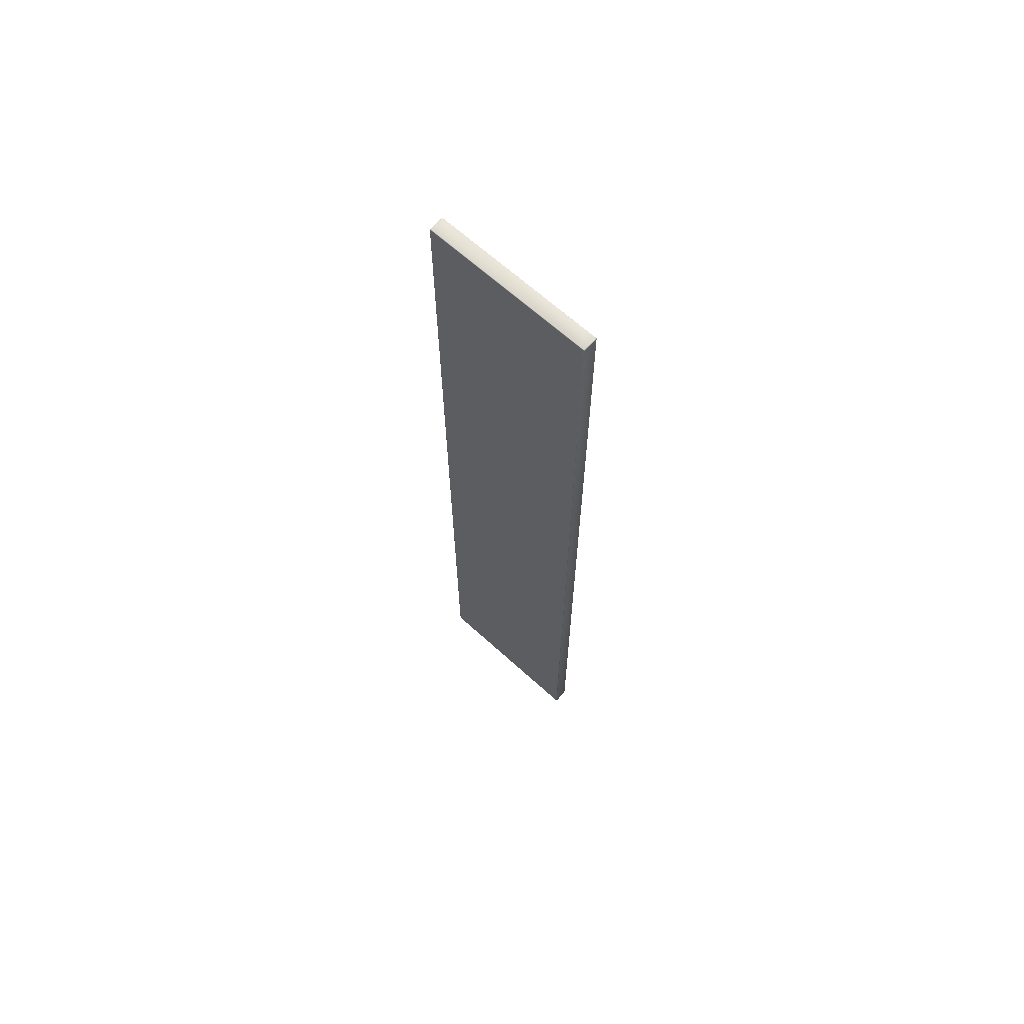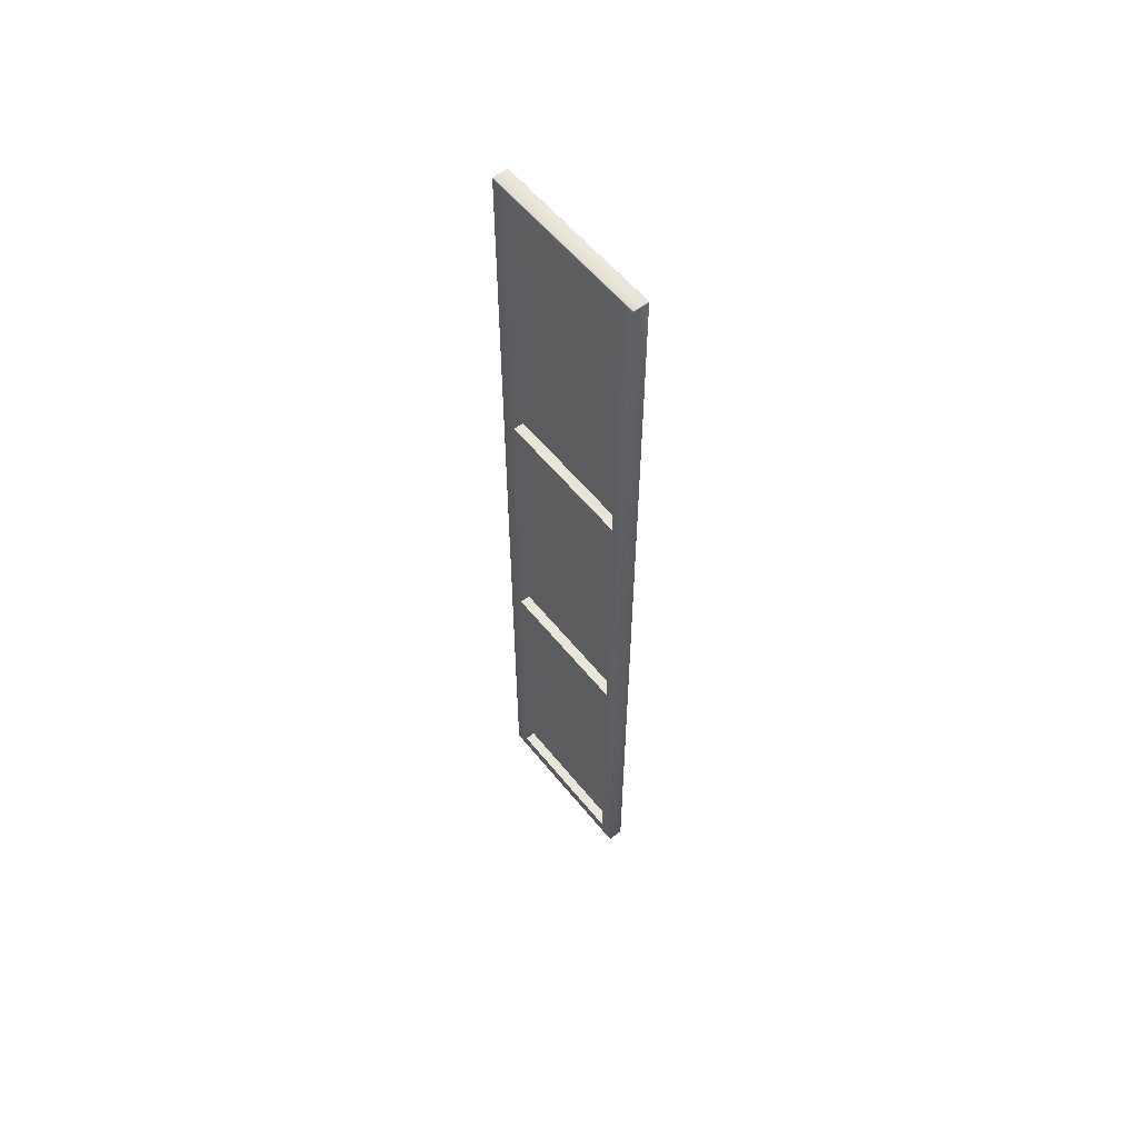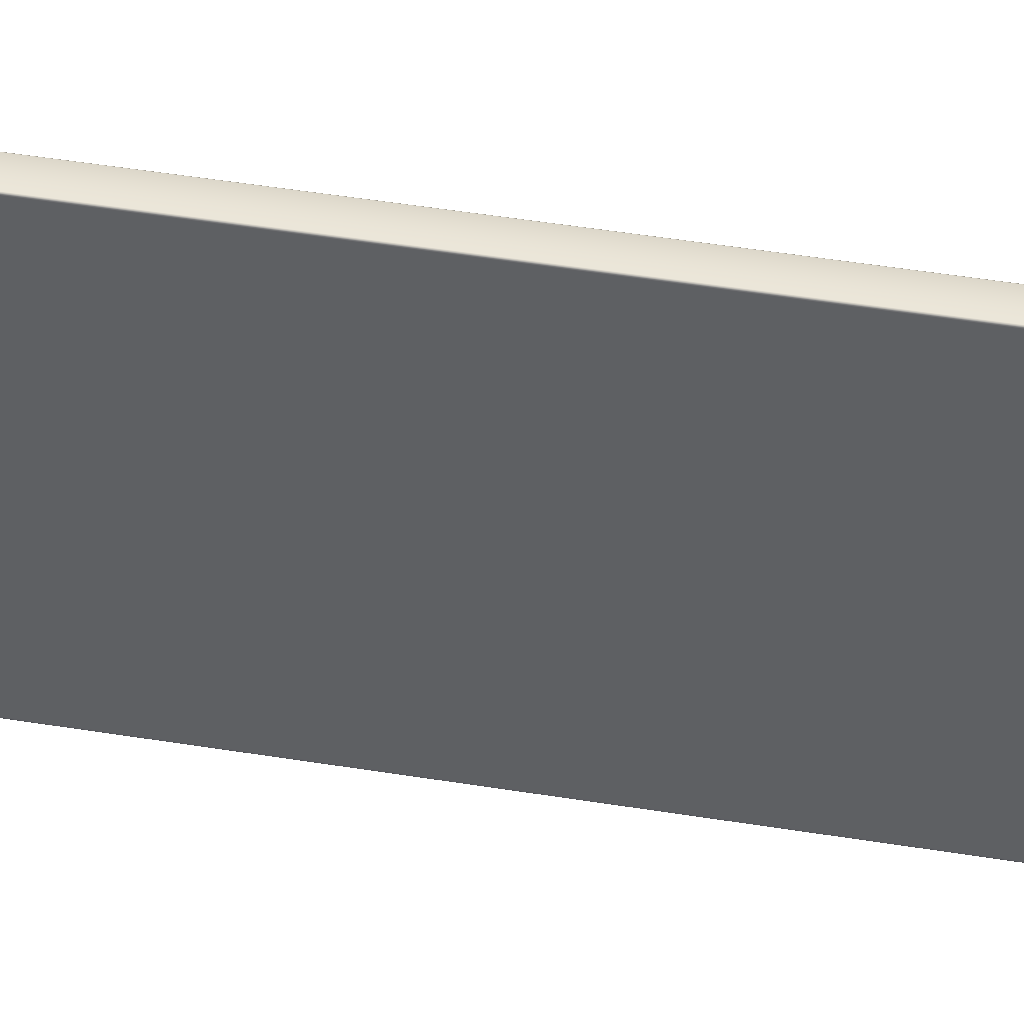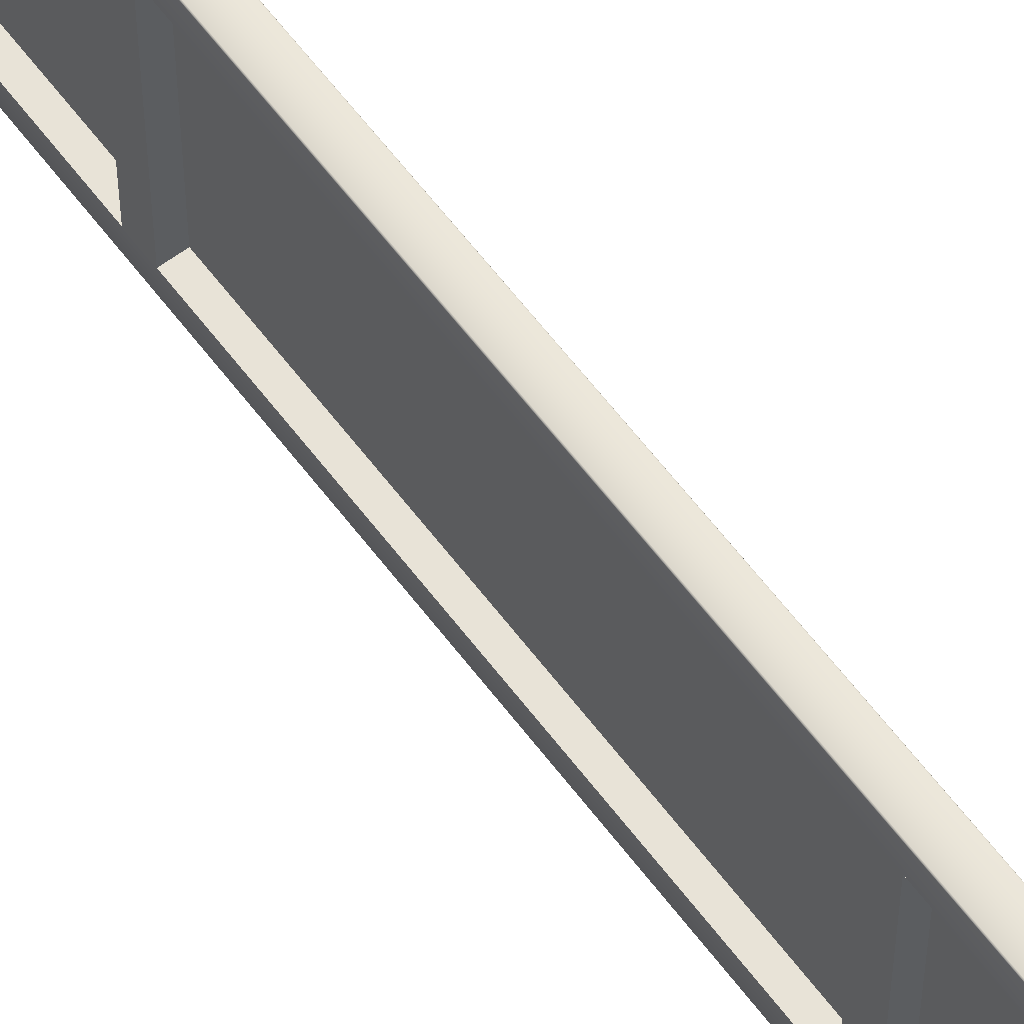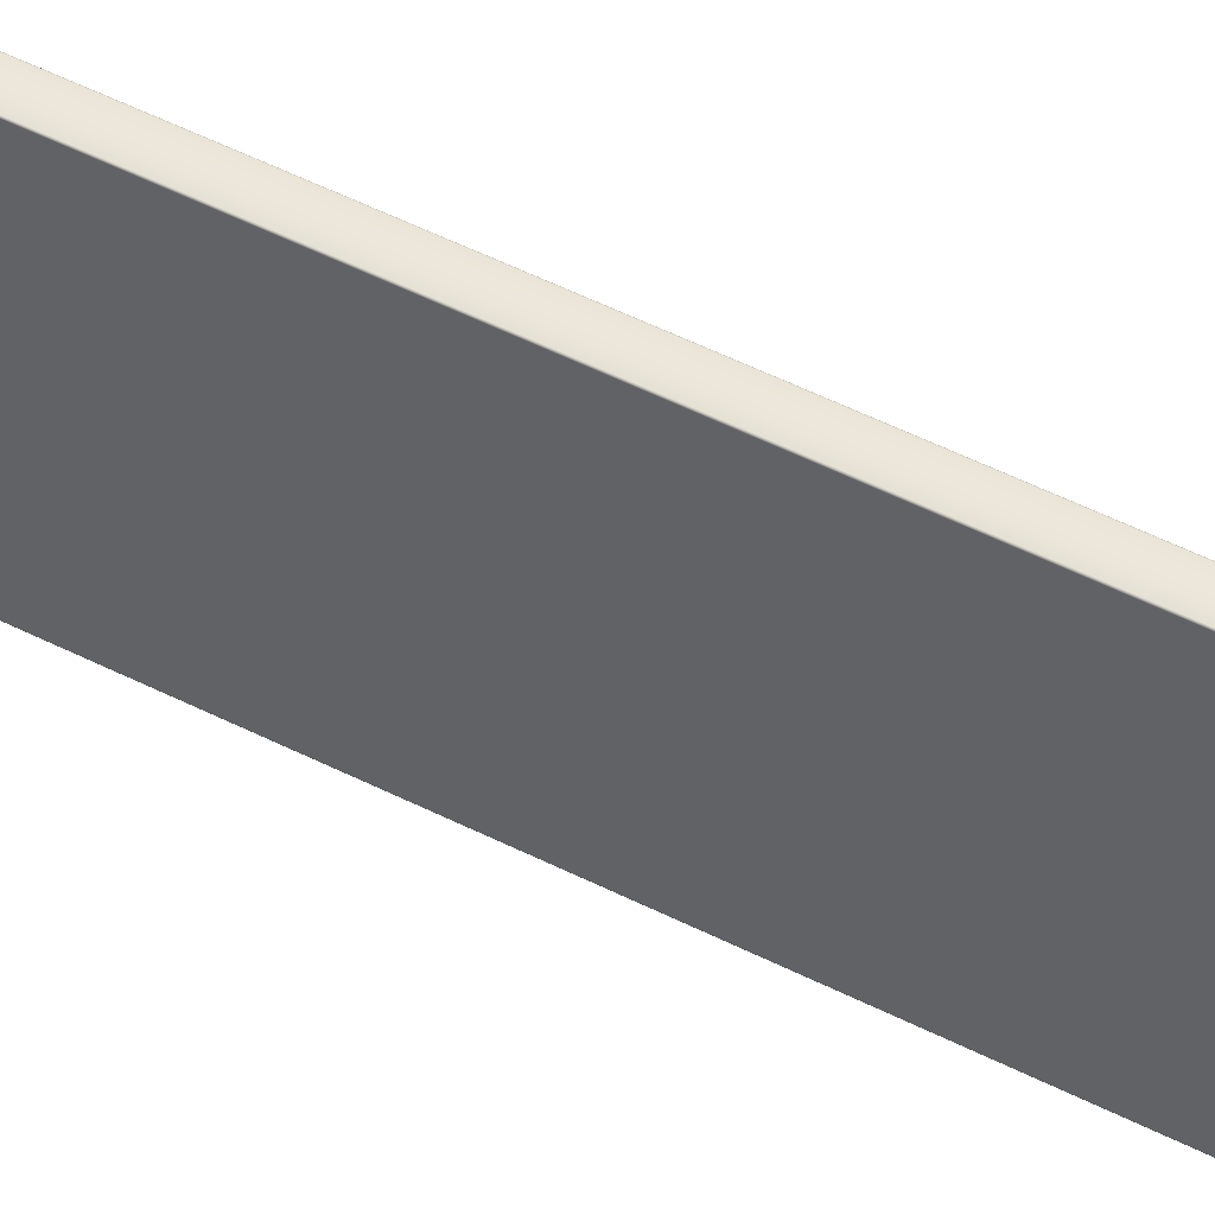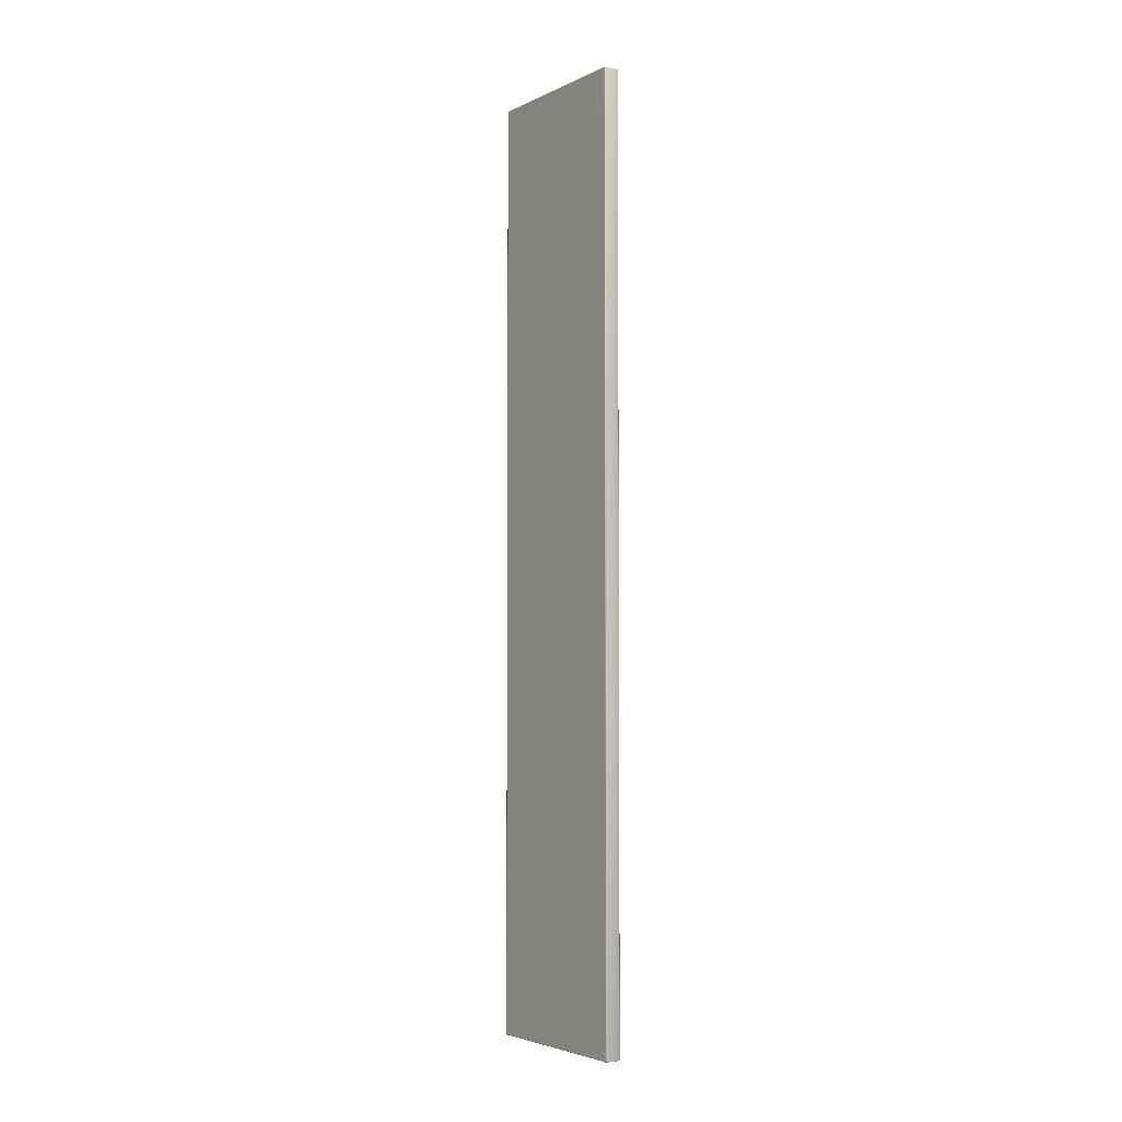
<metadata>
{"format":"obj","ext":"obj","renderer":"f3d","projection":"perspective","resolution":1024,"background":"white","views":[{"elev":66.3,"azim":-47.7,"up":"+Z"},{"elev":57.7,"azim":141.5,"up":"+Z"},{"elev":40.9,"azim":-78.3,"up":"+Y"},{"elev":61.7,"azim":143.1,"up":"+Y"},{"elev":51.7,"azim":-61.2,"up":"+Y"},{"elev":-3.9,"azim":-34.2,"up":"+Z"}]}
</metadata>
<code>
g default
v 349.4 146.4 370
v 349.4 146.5 370
v 346.6 146.5 370
v 349.5 146.4 370
v 349.4 143.5 370
v 349.5 143.5 370
v 346.6 146.4 370
v 349.5 143.5 369.9
v 346.5 146.4 370
v 346.5 146.4 369.9
v 349.5 143.5 367
v 349.5 146.4 369.9
v 349.5 146.5 369.9
v 349.4 146.5 369.9
v 346.6 146.5 369.9
v 346.5 146.5 369.9
v 346.5 146.3 369.8
v 349.5 143.5 310.5
v 349.5 146.4 309
v 349.5 146.5 309
v 349.4 146.5 309
v 346.6 146.5 309
v 346.5 146.5 309
v 346.5 146.4 309
v 346.5 146.3 309
v 349.5 143.5 307.5
v 347.5 143.5 367
v 347.5 143.5 310.5
v 347.5 143.5 307.5
v 349.4 146.4 190
v 349.4 146.5 190
v 346.6 146.5 190
v 349.5 146.4 190
v 349.4 143.5 190
v 349.5 143.5 190
v 346.6 146.4 190
v 349.5 143.5 190.1
v 346.5 146.4 190
v 346.5 146.4 190.1
v 349.5 143.5 193
v 349.5 146.4 190.1
v 349.5 146.5 190.1
v 349.4 146.5 190.1
v 346.6 146.5 190.1
v 346.5 146.5 190.1
v 346.5 146.3 190.2
v 349.5 143.5 249.5
v 349.5 146.4 251
v 349.5 146.5 251
v 349.4 146.5 251
v 346.6 146.5 251
v 346.5 146.5 251
v 346.5 146.4 251
v 346.5 146.3 251
v 349.5 143.5 252.5
v 347.5 143.5 193
v 347.5 143.5 249.5
v 347.5 143.5 252.5
v 349.4 113.6 370
v 349.4 113.5 370
v 346.6 113.5 370
v 349.5 113.6 370
v 349.4 116.5 370
v 349.5 116.5 370
v 346.6 113.6 370
v 349.5 116.5 369.9
v 346.5 113.6 370
v 346.5 113.6 369.9
v 349.5 116.5 367
v 349.5 113.6 369.9
v 349.5 113.5 369.9
v 349.4 113.5 369.9
v 346.6 113.5 369.9
v 346.5 113.5 369.9
v 346.5 113.7 369.8
v 349.5 116.5 310.5
v 349.5 113.6 309
v 349.5 113.5 309
v 349.4 113.5 309
v 346.6 113.5 309
v 346.5 113.5 309
v 346.5 113.6 309
v 346.5 113.7 309
v 349.5 116.5 307.5
v 347.5 116.5 367
v 347.5 116.5 310.5
v 347.5 116.5 307.5
v 349.4 113.6 190
v 349.4 113.5 190
v 346.6 113.5 190
v 349.5 113.6 190
v 349.4 116.5 190
v 349.5 116.5 190
v 346.6 113.6 190
v 349.5 116.5 190.1
v 346.5 113.6 190
v 346.5 113.6 190.1
v 349.5 116.5 193
v 349.5 113.6 190.1
v 349.5 113.5 190.1
v 349.4 113.5 190.1
v 346.6 113.5 190.1
v 346.5 113.5 190.1
v 346.5 113.7 190.2
v 349.5 116.5 249.5
v 349.5 113.6 251
v 349.5 113.5 251
v 349.4 113.5 251
v 346.6 113.5 251
v 346.5 113.5 251
v 346.5 113.6 251
v 346.5 113.7 251
v 349.5 116.5 252.5
v 347.5 116.5 193
v 347.5 116.5 249.5
v 347.5 116.5 252.5
g painting02_3
f 3 2 14 15
f 7 1 2 3
f 16 3 15
f 9 7 3
f 3 16 9
f 10 9 16
f 14 2 13
f 2 1 4
f 4 13 2
f 13 4 12
f 6 4 1 5
f 8 12 4 6
f 19 12 11 18
f 20 13 12 19
f 21 14 13 20
f 22 15 14 21
f 23 16 15 22
f 24 10 16 23
f 25 17 10 24
f 18 11 27 28
f 8 11 12
f 5 1 7
f 18 26 19
f 44 43 31 32
f 32 31 30 36
f 44 32 45
f 32 36 38
f 38 45 32
f 45 38 39
f 42 31 43
f 33 30 31
f 31 42 33
f 41 33 42
f 34 30 33 35
f 35 33 41 37
f 47 40 41 48
f 48 41 42 49
f 49 42 43 50
f 50 43 44 51
f 51 44 45 52
f 52 45 39 53
f 53 39 46 54
f 57 56 40 47
f 41 40 37
f 36 30 34
f 48 55 47
f 73 72 60 61
f 61 60 59 65
f 73 61 74
f 61 65 67
f 67 74 61
f 74 67 68
f 71 60 72
f 62 59 60
f 60 71 62
f 70 62 71
f 63 59 62 64
f 64 62 70 66
f 76 69 70 77
f 77 70 71 78
f 78 71 72 79
f 79 72 73 80
f 80 73 74 81
f 81 74 68 82
f 82 68 75 83
f 86 85 69 76
f 70 69 66
f 65 59 63
f 77 84 76
f 90 89 101 102
f 94 88 89 90
f 103 90 102
f 96 94 90
f 90 103 96
f 97 96 103
f 101 89 100
f 89 88 91
f 91 100 89
f 100 91 99
f 93 91 88 92
f 95 99 91 93
f 106 99 98 105
f 107 100 99 106
f 108 101 100 107
f 109 102 101 108
f 110 103 102 109
f 111 97 103 110
f 112 104 97 111
f 105 98 114 115
f 95 98 99
f 92 88 94
f 105 113 106
f 53 54 25 24
f 52 53 24 23
f 51 52 23 22
f 50 51 22 21
f 49 50 21 20
f 48 49 20 19
f 55 48 19 26
f 58 55 26 29
f 112 111 82 83
f 111 110 81 82
f 110 109 80 81
f 109 108 79 80
f 108 107 78 79
f 107 106 77 78
f 106 113 84 77
f 113 116 87 84
f 83 75 17 25
f 75 68 10 17
f 68 67 9 10
f 67 65 7 9
f 65 63 5 7
f 63 64 6 5
f 64 66 8 6
f 66 69 11 8
f 69 85 27 11
f 85 86 28 27
f 86 76 18 28
f 76 84 26 18
f 84 87 29 26
f 104 112 54 46
f 97 104 46 39
f 96 97 39 38
f 94 96 38 36
f 92 94 36 34
f 93 92 34 35
f 95 93 35 37
f 98 95 37 40
f 114 98 40 56
f 115 114 56 57
f 105 115 57 47
f 113 105 47 55
f 116 113 55 58
f 112 83 25 54
f 87 116 58 29

</code>
